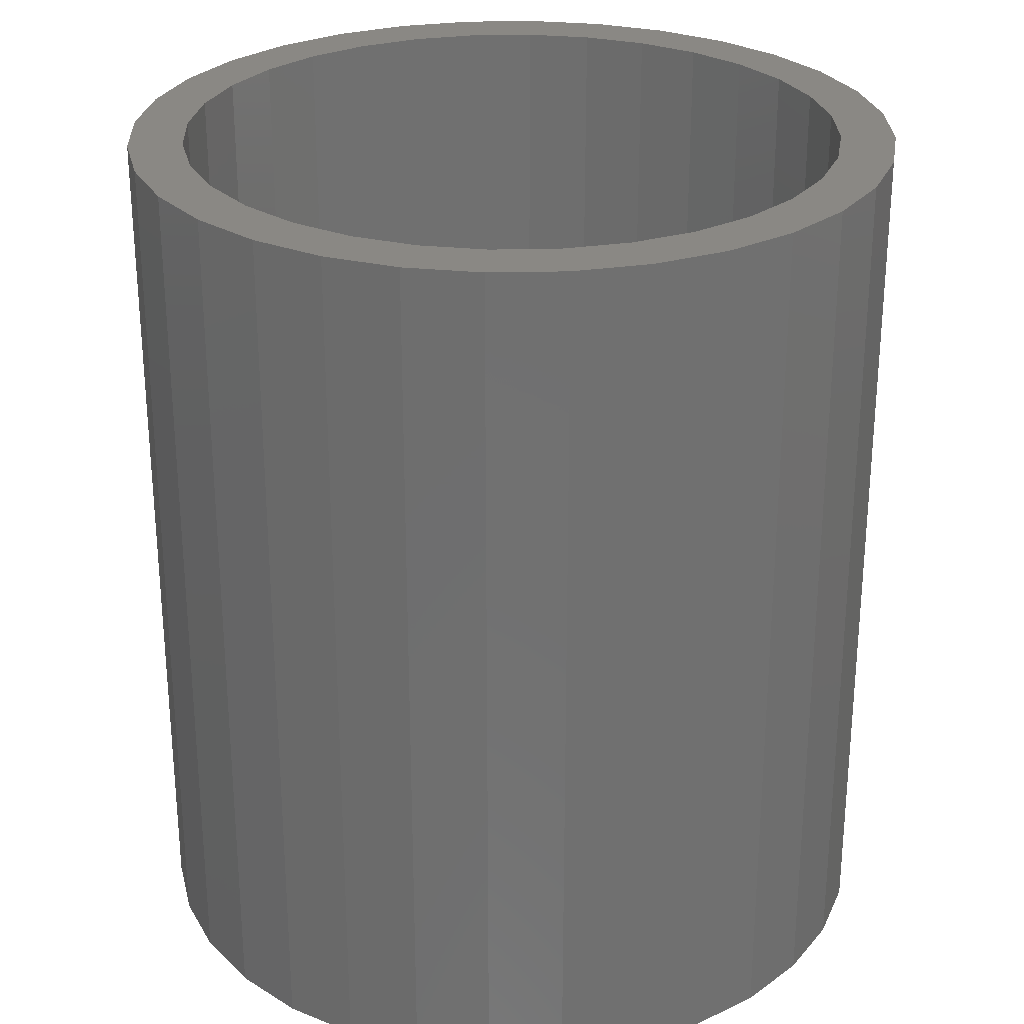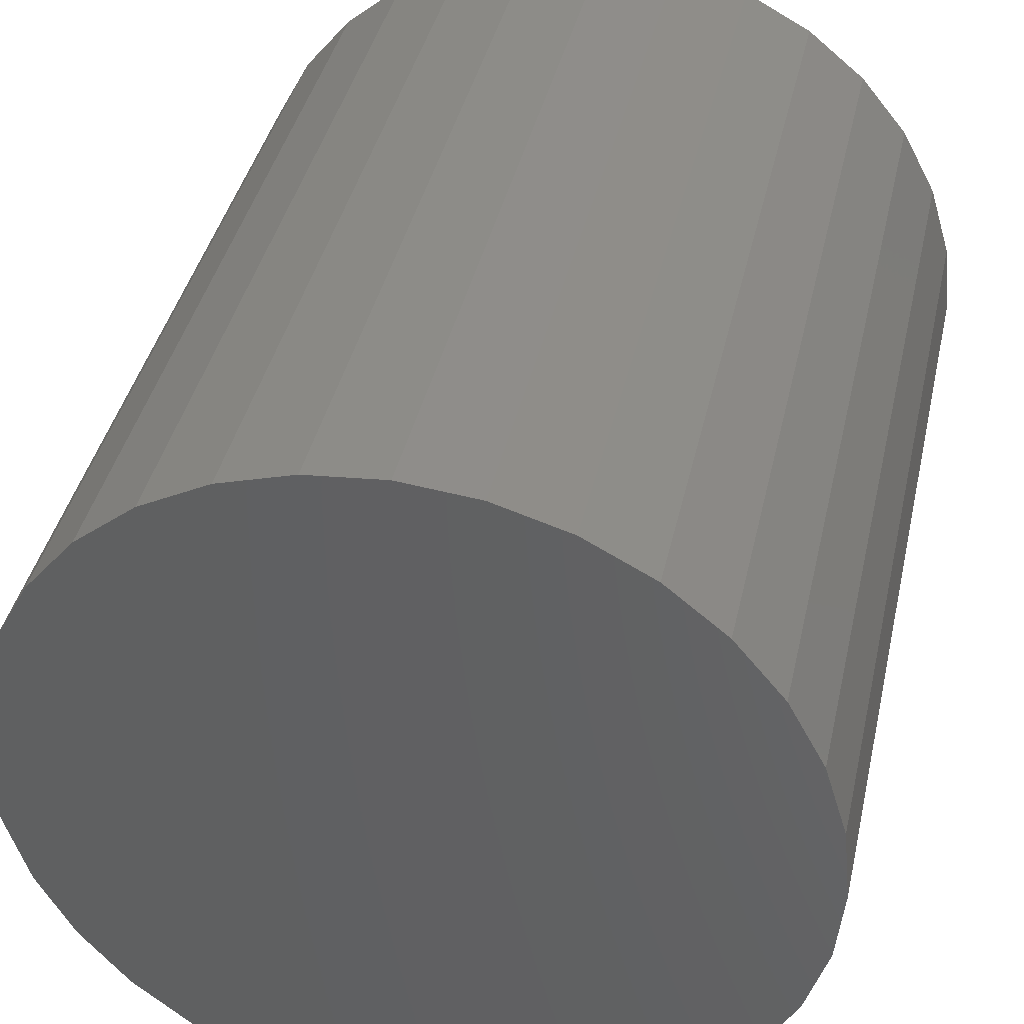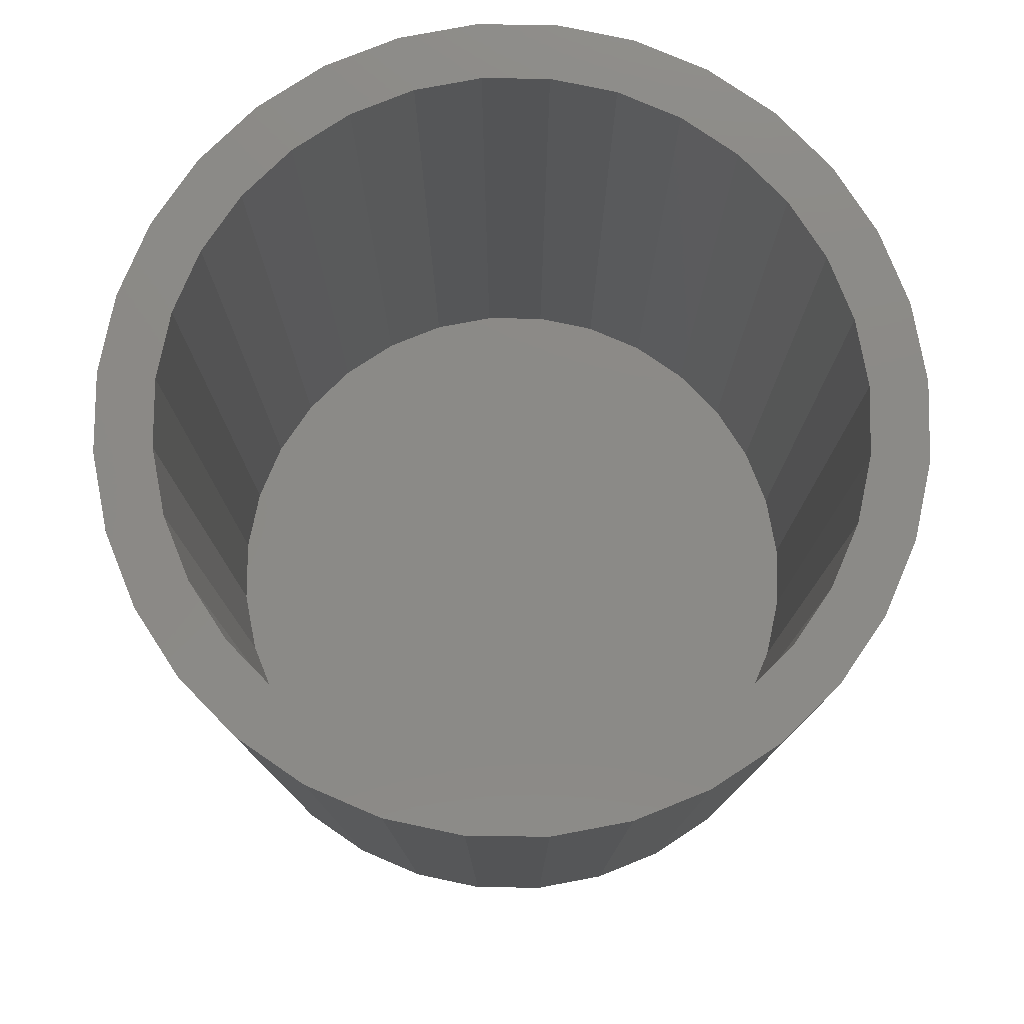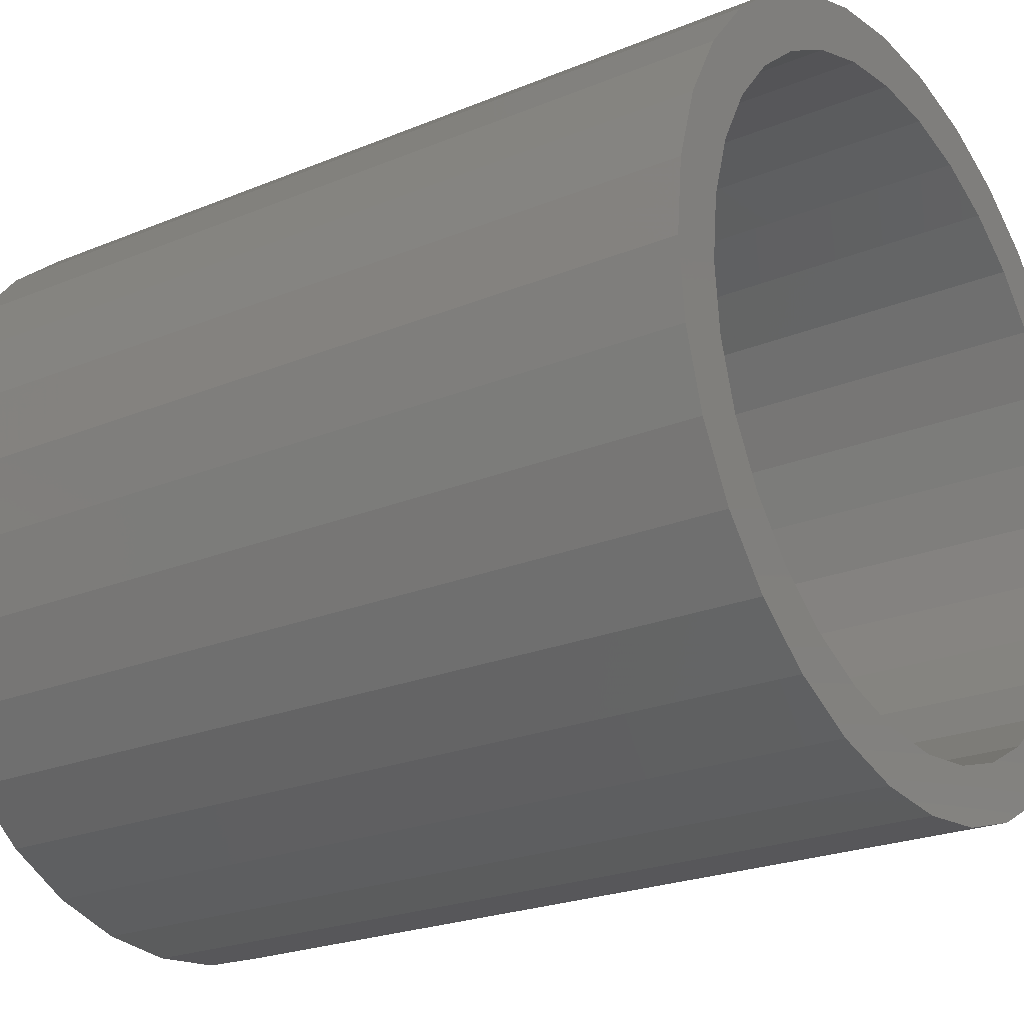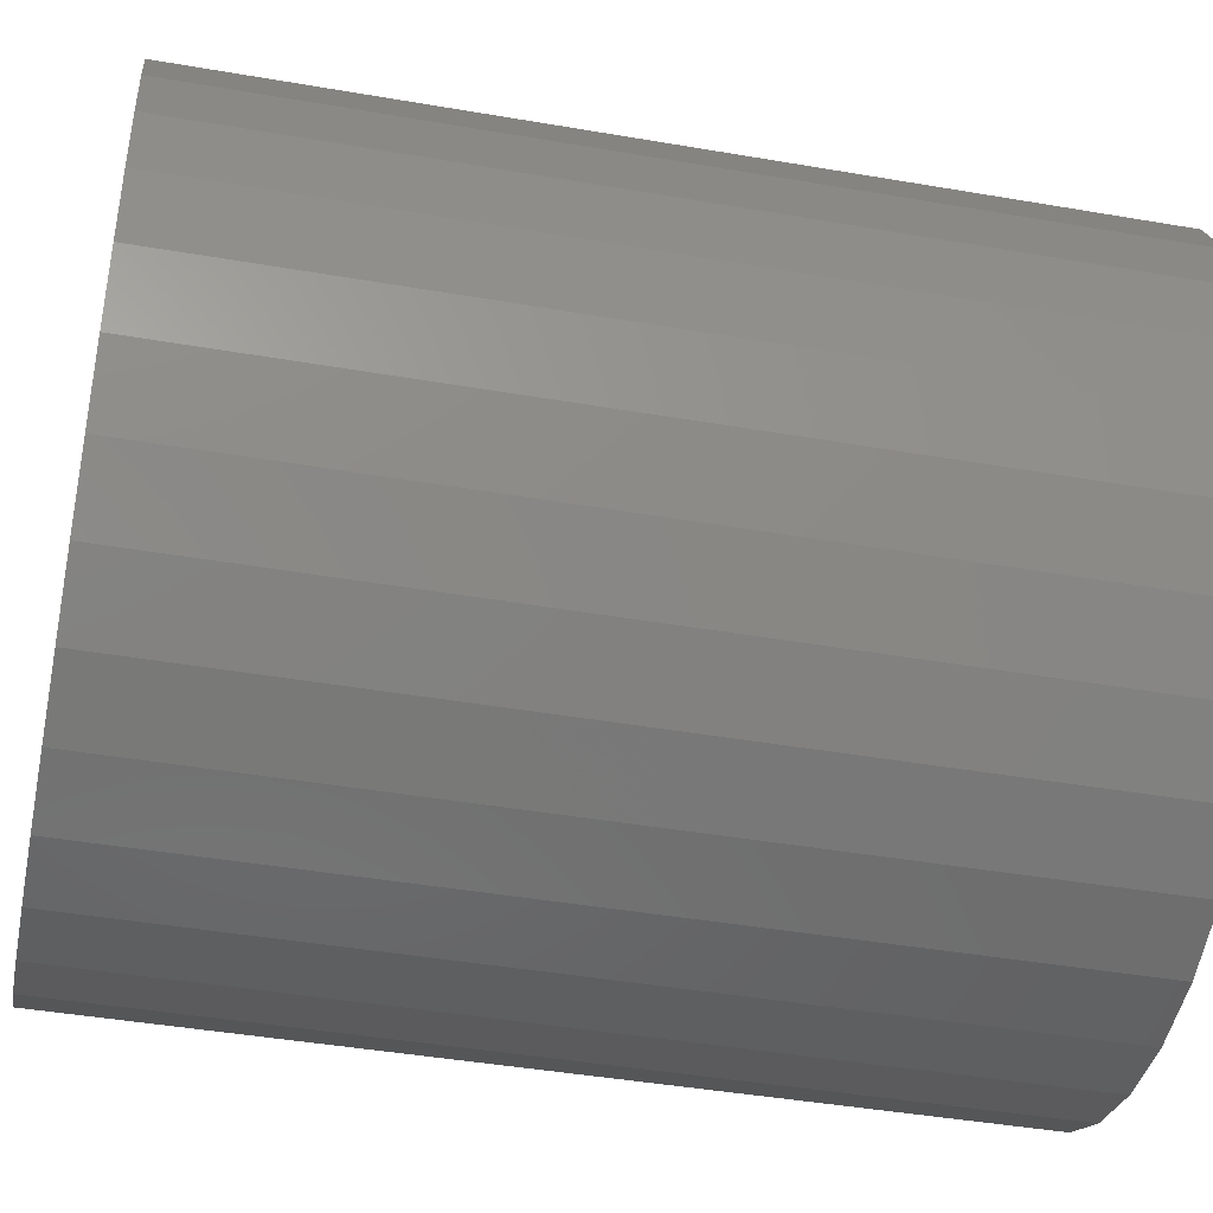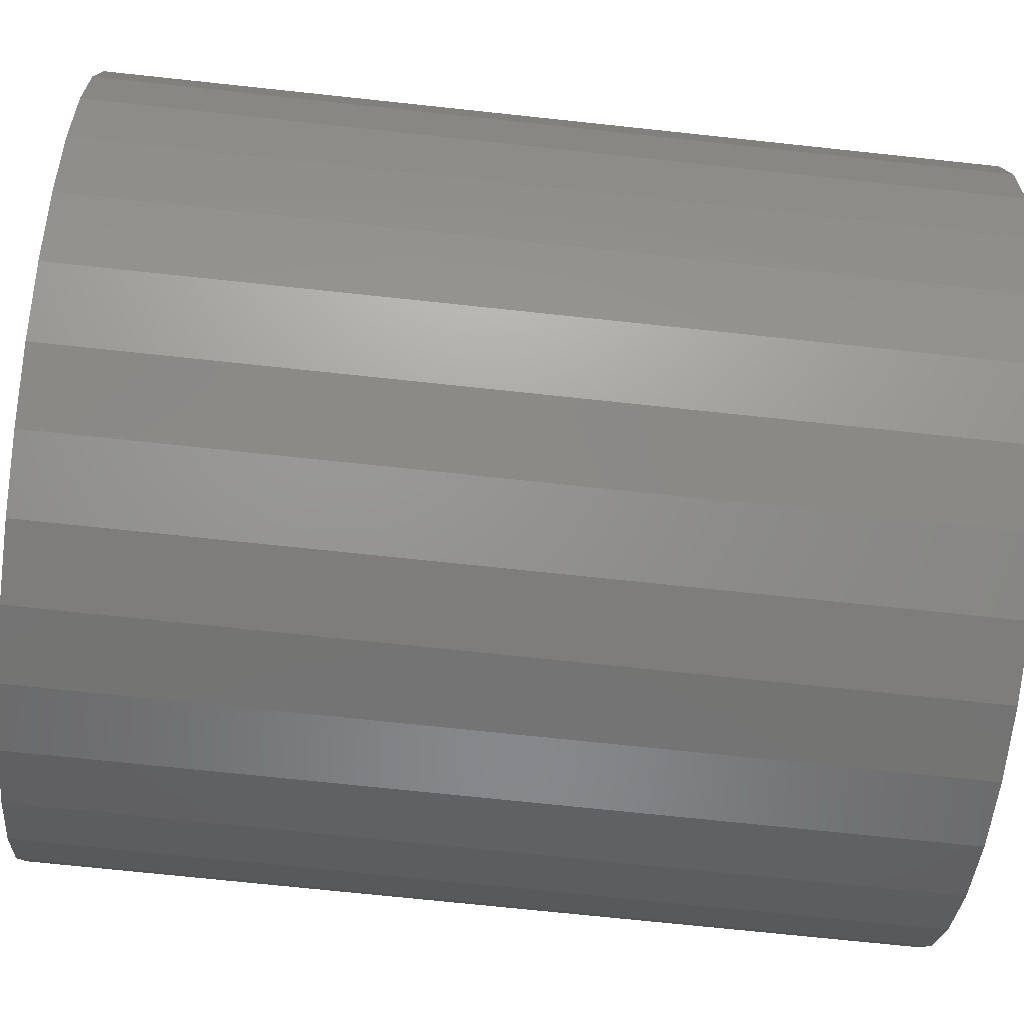
<metadata>
{"format":"stl","ext":"stl","renderer":"f3d","projection":"perspective","resolution":1024,"background":"white","views":[{"elev":27.5,"azim":104.8,"up":"+Z"},{"elev":39.7,"azim":-167.6,"up":"+Y"},{"elev":78.4,"azim":-95.0,"up":"+Z"},{"elev":-22.9,"azim":-54.6,"up":"+Y"},{"elev":-43.5,"azim":-101.5,"up":"+Y"},{"elev":-71.5,"azim":-96.1,"up":"+Y"}]}
</metadata>
<code>
# stl→obj: 128 verts, 252 faces
v 0.003454 0.2847 0.75
v 0.003454 0.3316 0.75
v -0.06123 0.3252 0.75
v -0.1234 0.3063 0.75
v -0.05209 0.2792 0.75
v -0.1808 0.2757 0.75
v -0.2333 0.1582 0.75
v -0.3029 0.1269 0.75
v -0.2596 0.109 0.75
v 0.06814 0.3252 0.75
v 0.003454 -0.2847 0.75
v 0.003454 -0.3316 0.75
v 0.06814 -0.3252 0.75
v -0.2722 0.1842 0.75
v -0.1979 0.2013 0.75
v -0.231 0.2345 0.75
v -0.1547 0.2367 0.75
v -0.1055 0.263 0.75
v -0.2758 0.05554 0.75
v -0.3218 0.06469 0.75
v -0.2812 1.613e-16 0.75
v -0.3281 1.879e-16 0.75
v -0.2758 -0.05554 0.75
v -0.3218 -0.06469 0.75
v -0.2596 -0.109 0.75
v -0.3029 -0.1269 0.75
v -0.2333 -0.1582 0.75
v -0.2722 -0.1842 0.75
v -0.1979 -0.2013 0.75
v -0.1547 -0.2367 0.75
v -0.231 -0.2345 0.75
v -0.1055 -0.263 0.75
v -0.1808 -0.2757 0.75
v -0.05209 -0.2792 0.75
v -0.1234 -0.3063 0.75
v -0.06123 -0.3252 0.75
v 0.1303 0.3063 0.75
v 0.059 0.2792 0.75
v 0.1877 0.2757 0.75
v 0.1124 0.263 0.75
v 0.2379 0.2345 0.75
v 0.1616 0.2367 0.75
v 0.2792 0.1842 0.75
v 0.2048 0.2013 0.75
v 0.3098 0.1269 0.75
v 0.2402 0.1582 0.75
v 0.2665 0.109 0.75
v 0.3287 0.06469 0.75
v 0.2827 0.05554 0.75
v 0.335 0 0.75
v 0.2882 0 0.75
v 0.3287 -0.06469 0.75
v 0.2827 -0.05554 0.75
v 0.3098 -0.1269 0.75
v 0.2665 -0.109 0.75
v 0.2792 -0.1842 0.75
v 0.2402 -0.1582 0.75
v 0.2048 -0.2013 0.75
v 0.2379 -0.2345 0.75
v 0.1616 -0.2367 0.75
v 0.1877 -0.2757 0.75
v 0.1124 -0.263 0.75
v 0.059 -0.2792 0.75
v 0.1303 -0.3063 0.75
v 0.003454 -0.2847 0.04688
v 0.059 -0.2792 0.04688
v 0.1124 -0.263 0.04688
v 0.1616 -0.2367 0.04688
v 0.2048 -0.2013 0.04688
v 0.2402 -0.1582 0.04688
v 0.2665 -0.109 0.04688
v 0.2827 -0.05554 0.04688
v 0.2882 -3.226e-16 0.04688
v -0.05209 -0.2792 0.04688
v -0.1055 -0.263 0.04688
v -0.1547 -0.2367 0.04688
v -0.1979 -0.2013 0.04688
v -0.2333 -0.1582 0.04688
v -0.2596 -0.109 0.04688
v -0.2758 -0.05554 0.04688
v -0.2812 1.613e-16 0.04688
v 0.003454 0.2847 0.04688
v -0.05209 0.2792 0.04688
v -0.1055 0.263 0.04688
v -0.1547 0.2367 0.04688
v -0.1979 0.2013 0.04688
v -0.2333 0.1582 0.04688
v -0.2596 0.109 0.04688
v -0.2758 0.05554 0.04688
v 0.059 0.2792 0.04688
v 0.1124 0.263 0.04688
v 0.1616 0.2367 0.04688
v 0.2048 0.2013 0.04688
v 0.2402 0.1582 0.04688
v 0.2665 0.109 0.04688
v 0.2827 0.05554 0.04688
v 0.003454 0.3316 0
v 0.06814 0.3252 0
v -0.06123 0.3252 0
v 0.003454 -0.3316 0
v -0.06123 -0.3252 0
v 0.06814 -0.3252 0
v -0.1234 -0.3063 0
v 0.1303 -0.3063 0
v -0.1808 -0.2757 0
v 0.1877 -0.2757 0
v -0.231 -0.2345 0
v 0.2379 -0.2345 0
v -0.2722 -0.1842 0
v 0.2792 -0.1842 0
v -0.3029 -0.1269 0
v 0.3098 -0.1269 0
v -0.3218 -0.06469 0
v 0.3287 -0.06469 0
v -0.3281 1.879e-16 0
v 0.335 0 0
v -0.3218 0.06469 0
v 0.3287 0.06469 0
v -0.3029 0.1269 0
v 0.3098 0.1269 0
v -0.2722 0.1842 0
v 0.2792 0.1842 0
v -0.231 0.2345 0
v 0.2379 0.2345 0
v -0.1808 0.2757 0
v 0.1877 0.2757 0
v -0.1234 0.3063 0
v 0.1303 0.3063 0
f 1 2 3
f 1 3 4
f 5 1 4
f 4 6 5
f 7 8 9
f 10 2 1
f 11 12 13
f 8 7 14
f 14 7 15
f 14 15 16
f 16 15 17
f 16 17 6
f 6 17 18
f 6 18 5
f 9 8 19
f 19 8 20
f 19 20 21
f 21 20 22
f 21 22 23
f 23 22 24
f 23 24 25
f 25 24 26
f 25 26 27
f 27 26 28
f 27 28 29
f 29 28 30
f 30 28 31
f 30 31 32
f 32 31 33
f 32 33 34
f 34 33 35
f 34 35 11
f 11 35 36
f 11 36 12
f 10 1 37
f 37 1 38
f 37 38 39
f 39 38 40
f 39 40 41
f 41 40 42
f 41 42 43
f 43 42 44
f 43 44 45
f 45 44 46
f 45 46 47
f 45 47 48
f 48 47 49
f 48 49 50
f 50 49 51
f 50 51 52
f 52 51 53
f 52 53 54
f 54 53 55
f 54 55 56
f 56 55 57
f 56 57 58
f 56 58 59
f 59 58 60
f 59 60 61
f 61 60 62
f 61 62 63
f 11 13 63
f 63 13 64
f 63 64 61
f 65 63 66
f 66 63 62
f 66 62 67
f 67 62 60
f 67 60 68
f 68 60 58
f 68 58 69
f 69 58 57
f 69 57 70
f 70 57 55
f 70 55 71
f 71 55 53
f 71 53 72
f 72 53 51
f 72 51 73
f 63 65 11
f 11 65 74
f 11 74 34
f 34 74 75
f 34 75 32
f 32 75 76
f 32 76 30
f 30 76 77
f 30 77 29
f 29 77 78
f 29 78 27
f 27 78 79
f 27 79 25
f 25 79 80
f 25 80 23
f 23 80 81
f 23 81 21
f 82 5 83
f 83 5 18
f 83 18 84
f 84 18 17
f 84 17 85
f 85 17 15
f 85 15 86
f 86 15 7
f 86 7 87
f 87 7 9
f 87 9 88
f 88 9 19
f 88 19 89
f 89 19 21
f 89 21 81
f 5 82 1
f 1 82 90
f 1 90 38
f 38 90 91
f 38 91 40
f 40 91 92
f 40 92 42
f 42 92 93
f 42 93 44
f 44 93 94
f 44 94 46
f 46 94 95
f 46 95 47
f 47 95 96
f 47 96 49
f 49 96 73
f 49 73 51
f 83 90 82
f 90 83 91
f 91 83 84
f 91 84 92
f 92 84 85
f 92 85 93
f 93 85 86
f 93 86 94
f 94 86 87
f 94 87 95
f 95 87 88
f 95 88 96
f 96 88 89
f 96 89 73
f 73 89 81
f 73 81 72
f 72 81 80
f 72 80 71
f 71 80 79
f 71 79 70
f 70 79 78
f 70 78 69
f 69 78 77
f 69 77 68
f 68 77 76
f 68 76 67
f 67 76 75
f 67 75 66
f 66 75 74
f 66 74 65
f 97 98 99
f 100 101 102
f 102 101 103
f 102 103 104
f 104 103 105
f 104 105 106
f 106 105 107
f 106 107 108
f 108 107 109
f 108 109 110
f 110 109 111
f 110 111 112
f 112 111 113
f 112 113 114
f 114 113 115
f 114 115 116
f 116 115 117
f 116 117 118
f 118 117 119
f 118 119 120
f 120 119 121
f 120 121 122
f 122 121 123
f 122 123 124
f 124 123 125
f 124 125 126
f 126 125 127
f 126 127 128
f 128 127 99
f 128 99 98
f 116 50 114
f 114 50 52
f 114 52 112
f 112 52 54
f 112 54 110
f 110 54 56
f 110 56 108
f 108 56 59
f 108 59 106
f 106 59 61
f 106 61 104
f 104 61 64
f 104 64 102
f 102 64 13
f 102 13 100
f 100 13 12
f 100 12 101
f 101 12 36
f 101 36 103
f 103 36 35
f 103 35 105
f 105 35 33
f 105 33 107
f 107 33 31
f 107 31 109
f 109 31 28
f 109 28 111
f 111 28 26
f 111 26 113
f 113 26 24
f 113 24 115
f 115 24 22
f 115 22 117
f 117 22 20
f 117 20 119
f 119 20 8
f 119 8 121
f 121 8 14
f 121 14 123
f 123 14 16
f 123 16 125
f 125 16 6
f 125 6 127
f 127 6 4
f 127 4 99
f 99 4 3
f 99 3 97
f 97 3 2
f 97 2 98
f 98 2 10
f 98 10 128
f 128 10 37
f 128 37 126
f 126 37 39
f 126 39 124
f 124 39 41
f 124 41 122
f 122 41 43
f 122 43 120
f 120 43 45
f 120 45 118
f 118 45 48
f 118 48 116
f 116 48 50

</code>
